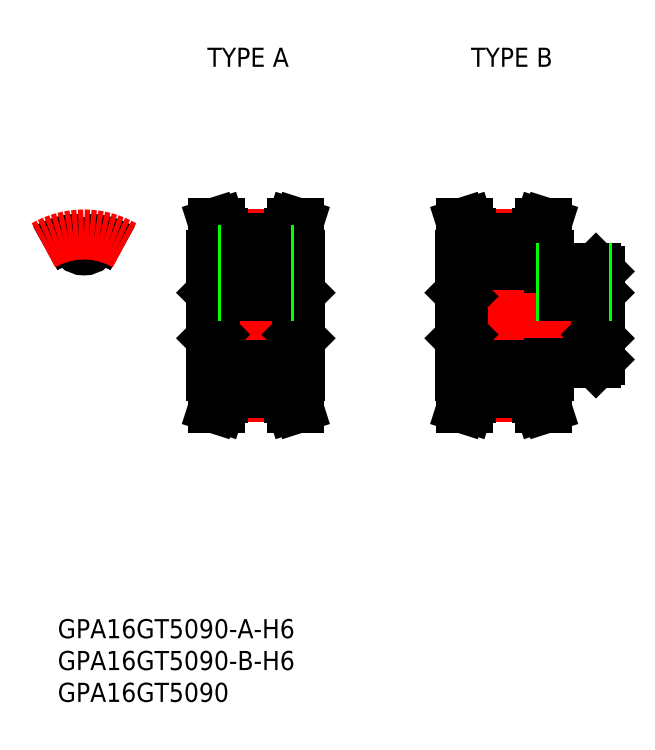
<metadata>
{"format":"dxf","ext":"dxf","renderer":"ezdxf+matplotlib","layout":"modelspace","background":"white","min_lineweight":24,"dpi":150}
</metadata>
<code>
0
SECTION
2
ENTITIES
0
TEXT
8
0
10
-4.129
20
-55.69
30
0
40
3
1
GPA16GT5090-B-H6
0
TEXT
8
0
10
-4.129
20
-60.69
30
0
40
3
1
GPA16GT5090
0
TEXT
8
0
10
19.38
20
39.06
30
0
40
3
1
TYPE A
0
TEXT
8
0
10
60.8
20
39.06
30
0
40
3
1
TYPE B
0
TEXT
8
0
10
-4.129
20
-50.69
30
0
40
3
1
GPA16GT5090-A-H6
0
LINE
8
CENTER
10
-9e-16
20
8.23
30
0
11
-8e-16
21
14.73
31
0
0
ARC
8
0
10
1e-16
20
11.97
30
0
40
1.737
50
187.6
51
352.4
0
ARC
8
0
10
2.009
20
11.7
30
0
40
0.2895
50
80.26
51
172.4
0
ARC
8
0
10
-2.009
20
11.7
30
0
40
0.2895
50
7.591
51
99.74
0
LINE
8
0
10
20
20
9.5
30
0
11
20
21
-9.5
31
0
0
LINE
8
0
10
34
20
9.5
30
0
11
34
21
-9.5
31
0
0
LINE
8
CENTER
10
21.85
20
-12.73
30
0
11
32.15
21
-12.73
31
0
0
LINE
8
0
10
21.85
20
-10.23
30
0
11
32.15
21
-10.23
31
0
0
LINE
8
0
10
21.85
20
-12.16
30
0
11
32.15
21
-12.16
31
0
0
LINE
8
0
10
20.58
20
-3
30
0
11
33.42
21
-3
31
0
0
LINE
8
0
10
20.58
20
3
30
0
11
33.42
21
3
31
0
0
LINE
8
CENTER
10
21.85
20
12.73
30
0
11
32.15
21
12.73
31
0
0
LINE
8
0
10
21.85
20
10.23
30
0
11
32.15
21
10.23
31
0
0
LINE
8
0
10
21.85
20
12.16
30
0
11
32.15
21
12.16
31
0
0
LINE
8
CENTER
10
18
20
-8e-16
30
0
11
36
21
-8e-16
31
0
0
LINE
8
0
10
21.85
20
12.94
30
0
11
21.85
21
9.5
31
0
0
LINE
8
0
10
20.85
20
12.78
30
0
11
20.85
21
9.5
31
0
0
LINE
8
0
10
20
20
-3.579
30
0
11
20.58
21
-3
31
0
0
LINE
8
0
10
20
20
3.579
30
0
11
20.58
21
3
31
0
0
LINE
8
0
10
21.85
20
9.5
30
0
11
20
21
9.5
31
0
0
LINE
8
0
10
20.3
20
14.5
30
0
11
21.35
21
14.5
31
0
0
LINE
8
0
10
32.15
20
12.94
30
0
11
32.15
21
9.5
31
0
0
LINE
8
0
10
33.15
20
12.78
30
0
11
33.15
21
9.5
31
0
0
LINE
8
0
10
34
20
-3.579
30
0
11
33.42
21
-3
31
0
0
LINE
8
0
10
34
20
3.579
30
0
11
33.42
21
3
31
0
0
LINE
8
0
10
32.15
20
9.5
30
0
11
34
21
9.5
31
0
0
LINE
8
0
10
33.7
20
14.5
30
0
11
32.65
21
14.5
31
0
0
LINE
8
0
10
20.85
20
12.78
30
0
11
20.3
21
14.5
31
0
0
LINE
8
0
10
33.7
20
14.5
30
0
11
33.15
21
12.78
31
0
0
ARC
8
0
10
0
20
0
30
0
40
12.16
50
60
51
80.26
0
ARC
8
0
10
0
20
0
30
0
40
12.16
50
99.74
51
120
0
LINE
8
0
10
21.85
20
12.94
30
0
11
21.35
21
14.5
31
0
0
LINE
8
0
10
32.65
20
14.5
30
0
11
32.15
21
12.94
31
0
0
LINE
8
0
10
21.85
20
-12.94
30
0
11
21.85
21
-9.5
31
0
0
LINE
8
0
10
20.85
20
-12.78
30
0
11
20.85
21
-9.5
31
0
0
LINE
8
0
10
21.85
20
-9.5
30
0
11
20
21
-9.5
31
0
0
LINE
8
0
10
20.3
20
-14.5
30
0
11
21.35
21
-14.5
31
0
0
LINE
8
0
10
32.15
20
-12.94
30
0
11
32.15
21
-9.5
31
0
0
LINE
8
0
10
33.15
20
-12.78
30
0
11
33.15
21
-9.5
31
0
0
LINE
8
0
10
32.15
20
-9.5
30
0
11
34
21
-9.5
31
0
0
LINE
8
0
10
33.7
20
-14.5
30
0
11
32.65
21
-14.5
31
0
0
LINE
8
0
10
20.85
20
-12.78
30
0
11
20.3
21
-14.5
31
0
0
LINE
8
0
10
33.7
20
-14.5
30
0
11
33.15
21
-12.78
31
0
0
LINE
8
0
10
21.85
20
-12.94
30
0
11
21.35
21
-14.5
31
0
0
LINE
8
0
10
32.65
20
-14.5
30
0
11
32.15
21
-12.94
31
0
0
LINE
8
0
10
20.58
20
3
30
0
11
20.58
21
-3
31
0
0
LINE
8
0
10
33.42
20
3
30
0
11
33.42
21
-3
31
0
0
LINE
8
0
10
59
20
9.5
30
0
11
59
21
-9.5
31
0
0
LINE
8
0
10
73
20
9.5
30
0
11
73
21
7.5
31
0
0
LINE
8
CENTER
10
60.85
20
-12.73
30
0
11
71.15
21
-12.73
31
0
0
LINE
8
0
10
60.85
20
-10.23
30
0
11
71.15
21
-10.23
31
0
0
LINE
8
0
10
60.85
20
-12.16
30
0
11
71.15
21
-12.16
31
0
0
LINE
8
0
10
59.58
20
-3
30
0
11
80.42
21
-3
31
0
0
LINE
8
0
10
59.58
20
3
30
0
11
80.42
21
3
31
0
0
LINE
8
CENTER
10
60.85
20
12.73
30
0
11
71.15
21
12.73
31
0
0
LINE
8
0
10
60.85
20
10.23
30
0
11
71.15
21
10.23
31
0
0
LINE
8
0
10
60.85
20
12.16
30
0
11
71.15
21
12.16
31
0
0
LINE
8
CENTER
10
57
20
0
30
0
11
83
21
0
31
0
0
LINE
8
0
10
60.85
20
12.94
30
0
11
60.85
21
9.5
31
0
0
LINE
8
0
10
59.85
20
12.78
30
0
11
59.85
21
9.5
31
0
0
LINE
8
0
10
59
20
-3.579
30
0
11
59.58
21
-3
31
0
0
LINE
8
0
10
59
20
3.579
30
0
11
59.58
21
3
31
0
0
LINE
8
0
10
60.85
20
9.5
30
0
11
59
21
9.5
31
0
0
LINE
8
0
10
59.3
20
14.5
30
0
11
60.35
21
14.5
31
0
0
LINE
8
0
10
71.15
20
12.94
30
0
11
71.15
21
9.5
31
0
0
LINE
8
0
10
72.15
20
12.78
30
0
11
72.15
21
9.5
31
0
0
LINE
8
0
10
81
20
-3.579
30
0
11
80.42
21
-3
31
0
0
LINE
8
0
10
81
20
3.579
30
0
11
80.42
21
3
31
0
0
LINE
8
0
10
71.15
20
9.5
30
0
11
73
21
9.5
31
0
0
LINE
8
0
10
72.7
20
14.5
30
0
11
71.65
21
14.5
31
0
0
LINE
8
0
10
59.85
20
12.78
30
0
11
59.3
21
14.5
31
0
0
LINE
8
0
10
72.7
20
14.5
30
0
11
72.15
21
12.78
31
0
0
LINE
8
0
10
60.85
20
12.94
30
0
11
60.35
21
14.5
31
0
0
LINE
8
0
10
71.65
20
14.5
30
0
11
71.15
21
12.94
31
0
0
LINE
8
0
10
60.85
20
-12.94
30
0
11
60.85
21
-9.5
31
0
0
LINE
8
0
10
59.85
20
-12.78
30
0
11
59.85
21
-9.5
31
0
0
LINE
8
0
10
60.85
20
-9.5
30
0
11
59
21
-9.5
31
0
0
LINE
8
0
10
59.3
20
-14.5
30
0
11
60.35
21
-14.5
31
0
0
LINE
8
0
10
71.15
20
-12.94
30
0
11
71.15
21
-9.5
31
0
0
LINE
8
0
10
72.15
20
-12.78
30
0
11
72.15
21
-9.5
31
0
0
LINE
8
0
10
71.15
20
-9.5
30
0
11
73
21
-9.5
31
0
0
LINE
8
0
10
72.7
20
-14.5
30
0
11
71.65
21
-14.5
31
0
0
LINE
8
0
10
59.85
20
-12.78
30
0
11
59.3
21
-14.5
31
0
0
LINE
8
0
10
72.7
20
-14.5
30
0
11
72.15
21
-12.78
31
0
0
LINE
8
0
10
60.85
20
-12.94
30
0
11
60.35
21
-14.5
31
0
0
LINE
8
0
10
71.65
20
-14.5
30
0
11
71.15
21
-12.94
31
0
0
LINE
8
0
10
59.58
20
3
30
0
11
59.58
21
-3
31
0
0
LINE
8
0
10
80.42
20
3
30
0
11
80.42
21
-3
31
0
0
LINE
8
CENTER
10
27
20
12.23
30
0
11
27
21
1
31
0
0
LINE
8
0
10
25
20
10.23
30
0
11
25
21
3
31
0
0
LINE
8
0
10
29
20
10.23
30
0
11
29
21
3
31
0
0
LINE
8
0
10
25.38
20
10.23
30
0
11
25.38
21
3
31
0
0
LINE
8
0
10
28.62
20
10.23
30
0
11
28.62
21
3
31
0
0
LINE
8
0
10
81
20
6.921
30
0
11
81
21
-6.921
31
0
0
LINE
8
0
10
80.42
20
-7.5
30
0
11
73
21
-7.5
31
0
0
LINE
8
0
10
80.42
20
7.5
30
0
11
73
21
7.5
31
0
0
LINE
8
0
10
73
20
-7.5
30
0
11
73
21
-9.5
31
0
0
LINE
8
0
10
80.42
20
-7.5
30
0
11
81
21
-6.921
31
0
0
LINE
8
0
10
80.42
20
7.5
30
0
11
81
21
6.921
31
0
0
LINE
8
CENTER
10
77
20
9.5
30
0
11
77
21
1
31
0
0
LINE
8
0
10
75
20
7.5
30
0
11
75
21
3
31
0
0
LINE
8
0
10
79
20
7.5
30
0
11
79
21
3
31
0
0
LINE
8
0
10
75.38
20
7.5
30
0
11
75.38
21
3
31
0
0
LINE
8
0
10
78.62
20
7.5
30
0
11
78.62
21
3
31
0
0
ARC
8
CENTER
10
0
20
0
30
0
40
12.73
50
60
51
120
0
ENDSEC
0
EOF

</code>
